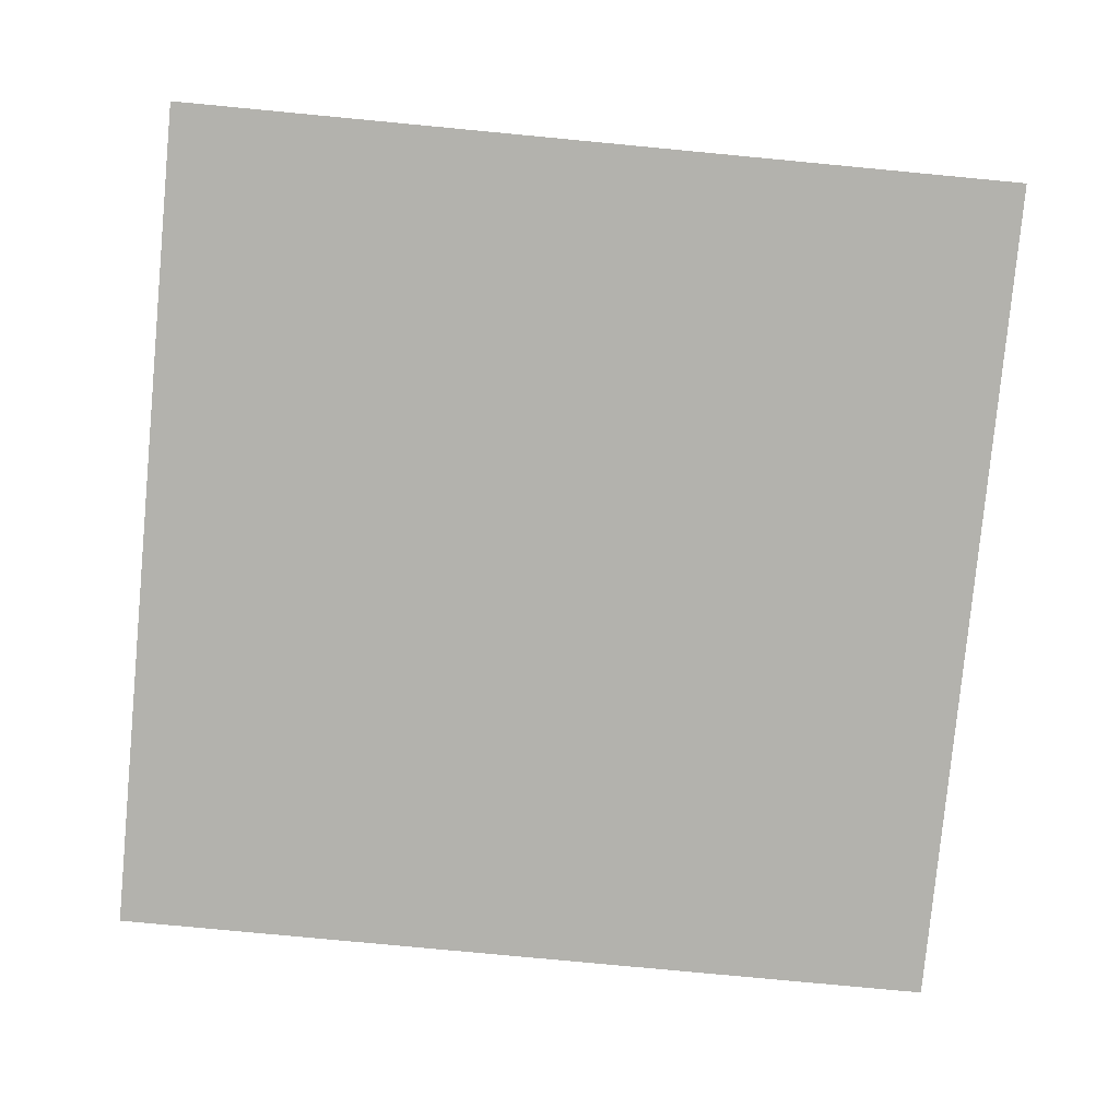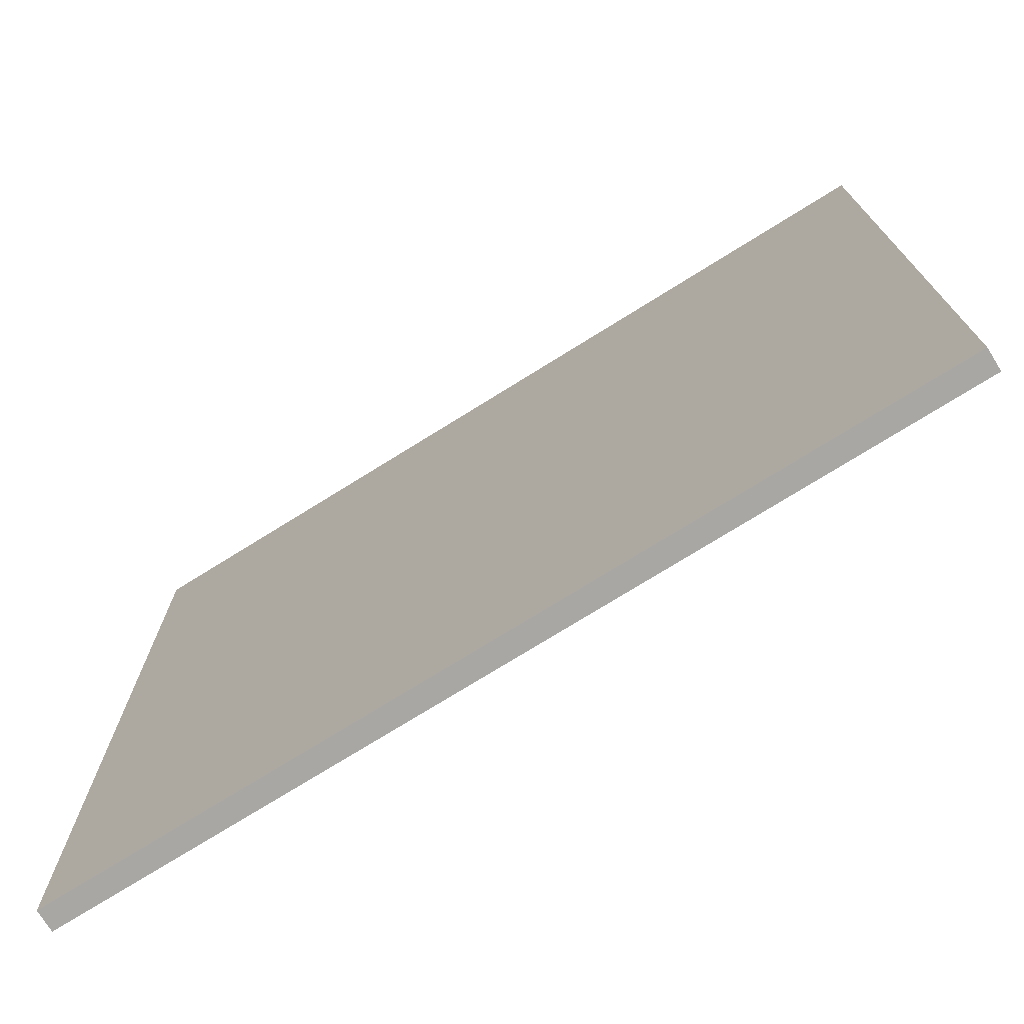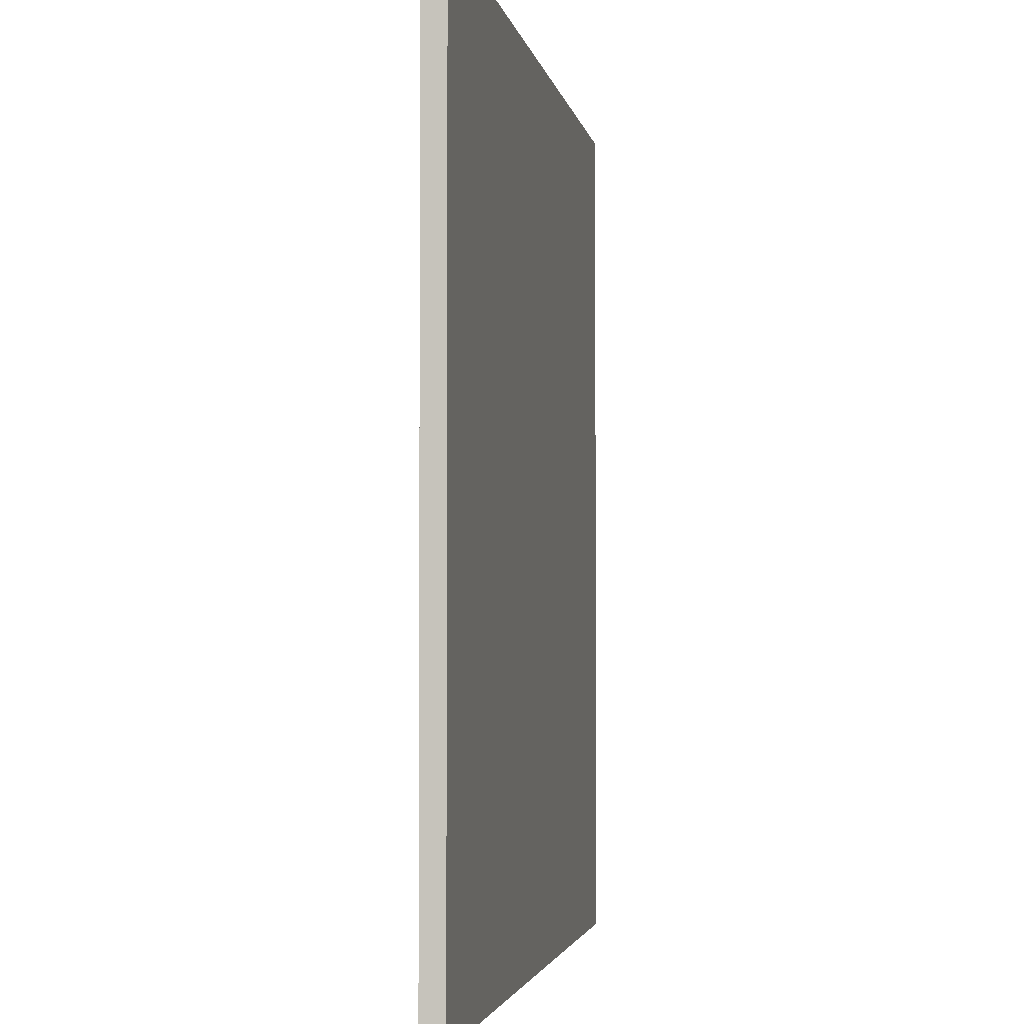
<metadata>
{"format":"obj","ext":"obj","renderer":"f3d","projection":"perspective","resolution":1024,"background":"white","views":[{"elev":-79.4,"azim":84.6,"up":"+Y"},{"elev":-74.6,"azim":31.9,"up":"+Z"},{"elev":-2.8,"azim":-80.5,"up":"+Z"}]}
</metadata>
<code>
o swamp
v -6.8 0 -8.9
v -6.8 0 -12.9
v -6.8 0.1 -8.9
v -6.8 0.1 -12.9
v -6.2 0.1 -11.2
v -6.2 0.1 -11.5
v -6.2 0.2 -11.2
v -6.2 0.2 -11.5
v -6.1 0.1 -11.5
v -6.1 0.1 -11.7
v -6.1 0.2 -11.5
v -6.1 0.2 -11.7
v -5.2 0.1 -11.8
v -5.2 0.1 -12
v -5.2 0.2 -11.8
v -5.2 0.2 -12
v -5.1 0.1 -12
v -5.1 0.1 -12.3
v -5.1 0.2 -12
v -5.1 0.2 -12.3
v -4.9 0.1 -9.7
v -4.9 0.1 -10
v -4.9 0.2 -9.7
v -4.9 0.2 -10
v -4.8 0.1 -9.5
v -4.8 0.1 -9.7
v -4.8 0.2 -9.5
v -4.8 0.2 -9.7
v -4 0.1 -11.5
v -4 0.1 -11.7
v -4 0.2 -11.5
v -4 0.2 -11.7
v -3.9 0.1 -11.2
v -3.9 0.1 -11.5
v -3.9 0.2 -11.2
v -3.9 0.2 -11.5
v -6.1 0.1 -11.2
v -6.1 0.1 -11.5
v -6.1 0.2 -11.2
v -6.1 0.2 -11.5
v -6 0.1 -11.5
v -6 0.1 -11.7
v -6 0.2 -11.5
v -6 0.2 -11.7
v -5.1 0.1 -11.8
v -5.1 0.1 -12
v -5.1 0.2 -11.8
v -5.1 0.2 -12
v -5 0.1 -12
v -5 0.1 -12.3
v -5 0.2 -12
v -5 0.2 -12.3
v -4.8 0.1 -9.7
v -4.8 0.1 -10
v -4.8 0.2 -9.7
v -4.8 0.2 -10
v -4.7 0.1 -9.5
v -4.7 0.1 -9.7
v -4.7 0.2 -9.5
v -4.7 0.2 -9.7
v -3.9 0.1 -11.5
v -3.9 0.1 -11.7
v -3.9 0.2 -11.5
v -3.9 0.2 -11.7
v -3.8 0.1 -11.2
v -3.8 0.1 -11.5
v -3.8 0.2 -11.2
v -3.8 0.2 -11.5
v -2.8 0 -8.9
v -2.8 0 -12.9
v -2.8 0.1 -8.9
v -2.8 0.1 -12.9
v -6.8 0 -8.9
v -6.8 0.1 -8.9
v -2.8 0 -8.9
v -2.8 0.1 -8.9
v -4.8 0.1 -9.5
v -4.8 0.2 -9.5
v -4.7 0.1 -9.5
v -4.7 0.2 -9.5
v -4.9 0.1 -9.7
v -4.9 0.2 -9.7
v -4.8 0.1 -9.7
v -4.8 0.2 -9.7
v -6.2 0.1 -11.2
v -6.2 0.2 -11.2
v -6.1 0.1 -11.2
v -6.1 0.2 -11.2
v -3.9 0.1 -11.2
v -3.9 0.2 -11.2
v -3.8 0.1 -11.2
v -3.8 0.2 -11.2
v -6.1 0.1 -11.5
v -6.1 0.2 -11.5
v -6 0.1 -11.5
v -6 0.2 -11.5
v -4 0.1 -11.5
v -4 0.2 -11.5
v -3.9 0.1 -11.5
v -3.9 0.2 -11.5
v -5.2 0.1 -11.8
v -5.2 0.2 -11.8
v -5.1 0.1 -11.8
v -5.1 0.2 -11.8
v -5.1 0.1 -12
v -5.1 0.2 -12
v -5 0.1 -12
v -5 0.2 -12
v -4.8 0.1 -9.7
v -4.8 0.2 -9.7
v -4.7 0.1 -9.7
v -4.7 0.2 -9.7
v -4.9 0.1 -10
v -4.9 0.2 -10
v -4.8 0.1 -10
v -4.8 0.2 -10
v -6.2 0.1 -11.5
v -6.2 0.2 -11.5
v -6.1 0.1 -11.5
v -6.1 0.2 -11.5
v -3.9 0.1 -11.5
v -3.9 0.2 -11.5
v -3.8 0.1 -11.5
v -3.8 0.2 -11.5
v -6.1 0.1 -11.7
v -6.1 0.2 -11.7
v -6 0.1 -11.7
v -6 0.2 -11.7
v -4 0.1 -11.7
v -4 0.2 -11.7
v -3.9 0.1 -11.7
v -3.9 0.2 -11.7
v -5.2 0.1 -12
v -5.2 0.2 -12
v -5.1 0.1 -12
v -5.1 0.2 -12
v -5.1 0.1 -12.3
v -5.1 0.2 -12.3
v -5 0.1 -12.3
v -5 0.2 -12.3
v -6.8 0 -12.9
v -6.8 0.1 -12.9
v -2.8 0 -12.9
v -2.8 0.1 -12.9
v -6.8 0 -8.9
v -2.8 0 -8.9
v -3.5 0 -9.4
v -3.3 0 -9.4
v -4.9 0 -9.5
v -4.8 0 -9.5
v -4.7 0 -9.5
v -4.6 0 -9.5
v -3.6 0 -9.5
v -3.5 0 -9.5
v -3.7 0 -9.6
v -3.6 0 -9.6
v -3.4 0 -9.6
v -3.3 0 -9.6
v -5 0 -9.7
v -4.9 0 -9.7
v -4.8 0 -9.7
v -4.7 0 -9.7
v -4.6 0 -9.7
v -3.7 0 -9.7
v -3.6 0 -9.7
v -4 0 -9.8
v -3.9 0 -9.8
v -3.6 0 -9.8
v -3.4 0 -9.8
v -5.7 0 -9.9
v -5.6 0 -9.9
v -5.8 0 -10
v -5.7 0 -10
v -5 0 -10
v -4.9 0 -10
v -4.8 0 -10
v -4.7 0 -10
v -4.1 0 -10
v -4 0 -10
v -3.9 0 -10
v -4.9 0 -10.1
v -4.8 0 -10.1
v -4.1 0 -10.1
v -4 0 -10.1
v -5.9 0 -10.2
v -5.8 0 -10.2
v -5.7 0 -10.2
v -5.6 0 -10.2
v -5.8 0 -10.3
v -5.7 0 -10.3
v -3.5 0 -10.3
v -3.4 0 -10.3
v -3.5 0 -10.4
v -3.4 0 -10.4
v -5.9 0 -10.5
v -5.8 0 -10.5
v -4.8 0 -10.6
v -4.7 0 -10.6
v -4.8 0 -10.8
v -4.7 0 -10.8
v -6.3 0 -11.2
v -6.2 0 -11.2
v -6.1 0 -11.2
v -6 0 -11.2
v -4 0 -11.2
v -3.9 0 -11.2
v -3.8 0 -11.2
v -3.7 0 -11.2
v -6 0 -11.3
v -5.8 0 -11.3
v -6.3 0 -11.5
v -6.2 0 -11.5
v -6.1 0 -11.5
v -6 0 -11.5
v -5.9 0 -11.5
v -5.8 0 -11.5
v -4.1 0 -11.5
v -4 0 -11.5
v -3.9 0 -11.5
v -3.8 0 -11.5
v -3.7 0 -11.5
v -6.2 0 -11.7
v -6.1 0 -11.7
v -6 0 -11.7
v -5.9 0 -11.7
v -4.1 0 -11.7
v -4 0 -11.7
v -3.9 0 -11.7
v -3.8 0 -11.7
v -3.3 0 -11.7
v -3.2 0 -11.7
v -6.1 0 -11.8
v -6 0 -11.8
v -5.3 0 -11.8
v -5.2 0 -11.8
v -5.1 0 -11.8
v -4.9 0 -11.8
v -3.4 0 -11.9
v -3.3 0 -11.9
v -3.2 0 -11.9
v -5.3 0 -12
v -5.2 0 -12
v -5.1 0 -12
v -5 0 -12
v -4.9 0 -12
v -4.7 0 -12
v -3.4 0 -12
v -3.3 0 -12
v -4.8 0 -12.2
v -4.7 0 -12.2
v -5.2 0 -12.3
v -5.1 0 -12.3
v -4.9 0 -12.3
v -4.8 0 -12.3
v -5 0 -12.4
v -4.9 0 -12.4
v -6.8 0 -12.9
v -2.8 0 -12.9
v -6.8 0.1 -8.9
v -2.8 0.1 -8.9
v -3.5 0.1 -9.4
v -3.3 0.1 -9.4
v -4.9 0.1 -9.5
v -4.8 0.1 -9.5
v -4.7 0.1 -9.5
v -4.6 0.1 -9.5
v -3.6 0.1 -9.5
v -3.5 0.1 -9.5
v -3.7 0.1 -9.6
v -3.6 0.1 -9.6
v -3.4 0.1 -9.6
v -3.3 0.1 -9.6
v -5 0.1 -9.7
v -4.9 0.1 -9.7
v -4.8 0.1 -9.7
v -4.7 0.1 -9.7
v -4.6 0.1 -9.7
v -3.7 0.1 -9.7
v -3.6 0.1 -9.7
v -4 0.1 -9.8
v -3.9 0.1 -9.8
v -3.6 0.1 -9.8
v -3.4 0.1 -9.8
v -5.7 0.1 -9.9
v -5.6 0.1 -9.9
v -5.8 0.1 -10
v -5.7 0.1 -10
v -5 0.1 -10
v -4.9 0.1 -10
v -4.8 0.1 -10
v -4.7 0.1 -10
v -4.1 0.1 -10
v -4 0.1 -10
v -3.9 0.1 -10
v -4.9 0.1 -10.1
v -4.8 0.1 -10.1
v -4.1 0.1 -10.1
v -4 0.1 -10.1
v -5.9 0.1 -10.2
v -5.8 0.1 -10.2
v -5.7 0.1 -10.2
v -5.6 0.1 -10.2
v -5.8 0.1 -10.3
v -5.7 0.1 -10.3
v -3.5 0.1 -10.3
v -3.4 0.1 -10.3
v -3.5 0.1 -10.4
v -3.4 0.1 -10.4
v -5.9 0.1 -10.5
v -5.8 0.1 -10.5
v -4.8 0.1 -10.6
v -4.7 0.1 -10.6
v -4.8 0.1 -10.8
v -4.7 0.1 -10.8
v -6.3 0.1 -11.2
v -6.2 0.1 -11.2
v -6.1 0.1 -11.2
v -6 0.1 -11.2
v -4 0.1 -11.2
v -3.9 0.1 -11.2
v -3.8 0.1 -11.2
v -3.7 0.1 -11.2
v -6 0.1 -11.3
v -5.8 0.1 -11.3
v -6.3 0.1 -11.5
v -6.2 0.1 -11.5
v -6.1 0.1 -11.5
v -6 0.1 -11.5
v -5.9 0.1 -11.5
v -5.8 0.1 -11.5
v -4.1 0.1 -11.5
v -4 0.1 -11.5
v -3.9 0.1 -11.5
v -3.8 0.1 -11.5
v -3.7 0.1 -11.5
v -6.2 0.1 -11.7
v -6.1 0.1 -11.7
v -6 0.1 -11.7
v -5.9 0.1 -11.7
v -4.1 0.1 -11.7
v -4 0.1 -11.7
v -3.9 0.1 -11.7
v -3.8 0.1 -11.7
v -3.3 0.1 -11.7
v -3.2 0.1 -11.7
v -6.1 0.1 -11.8
v -6 0.1 -11.8
v -5.3 0.1 -11.8
v -5.2 0.1 -11.8
v -5.1 0.1 -11.8
v -4.9 0.1 -11.8
v -3.4 0.1 -11.9
v -3.3 0.1 -11.9
v -3.2 0.1 -11.9
v -5.3 0.1 -12
v -5.2 0.1 -12
v -5.1 0.1 -12
v -5 0.1 -12
v -4.9 0.1 -12
v -4.7 0.1 -12
v -3.4 0.1 -12
v -3.3 0.1 -12
v -4.8 0.1 -12.2
v -4.7 0.1 -12.2
v -5.2 0.1 -12.3
v -5.1 0.1 -12.3
v -5 0.1 -12.3
v -4.9 0.1 -12.3
v -4.8 0.1 -12.3
v -5 0.1 -12.4
v -4.9 0.1 -12.4
v -6.8 0.1 -12.9
v -2.8 0.1 -12.9
v -4.8 0.2 -9.5
v -4.7 0.2 -9.5
v -4.9 0.2 -9.7
v -4.8 0.2 -9.7
v -4.7 0.2 -9.7
v -4.9 0.2 -10
v -4.8 0.2 -10
v -6.2 0.2 -11.2
v -6.1 0.2 -11.2
v -3.9 0.2 -11.2
v -3.8 0.2 -11.2
v -6.2 0.2 -11.5
v -6.1 0.2 -11.5
v -6 0.2 -11.5
v -4 0.2 -11.5
v -3.9 0.2 -11.5
v -3.8 0.2 -11.5
v -6.1 0.2 -11.7
v -6 0.2 -11.7
v -4 0.2 -11.7
v -3.9 0.2 -11.7
v -5.2 0.2 -11.8
v -5.1 0.2 -11.8
v -5.2 0.2 -12
v -5.1 0.2 -12
v -5 0.2 -12
v -5.1 0.2 -12.3
v -5 0.2 -12.3
f 3 2 1
f 4 2 3
f 7 6 5
f 8 6 7
f 11 10 9
f 12 10 11
f 15 14 13
f 16 14 15
f 19 18 17
f 20 18 19
f 23 22 21
f 24 22 23
f 27 26 25
f 28 26 27
f 31 30 29
f 32 30 31
f 35 34 33
f 36 34 35
f 37 38 39
f 39 38 40
f 41 42 43
f 43 42 44
f 45 46 47
f 47 46 48
f 49 50 51
f 51 50 52
f 53 54 55
f 55 54 56
f 57 58 59
f 59 58 60
f 61 62 63
f 63 62 64
f 65 66 67
f 67 66 68
f 69 70 71
f 71 70 72
f 75 74 73
f 76 74 75
f 79 78 77
f 80 78 79
f 83 82 81
f 84 82 83
f 87 86 85
f 88 86 87
f 91 90 89
f 92 90 91
f 95 94 93
f 96 94 95
f 99 98 97
f 100 98 99
f 103 102 101
f 104 102 103
f 107 106 105
f 108 106 107
f 109 110 111
f 111 110 112
f 113 114 115
f 115 114 116
f 117 118 119
f 119 118 120
f 121 122 123
f 123 122 124
f 125 126 127
f 127 126 128
f 129 130 131
f 131 130 132
f 133 134 135
f 135 134 136
f 137 138 139
f 139 138 140
f 141 142 143
f 143 142 144
f 147 146 145
f 148 146 147
f 149 147 145
f 150 147 149
f 151 147 150
f 152 147 151
f 153 147 152
f 154 148 147
f 154 147 153
f 155 153 152
f 156 154 153
f 156 153 155
f 157 148 154
f 157 154 156
f 158 146 148
f 158 148 157
f 159 149 145
f 160 150 149
f 160 149 159
f 161 151 150
f 161 150 160
f 162 152 151
f 162 151 161
f 163 155 152
f 163 152 162
f 164 157 156
f 164 155 163
f 164 156 155
f 165 157 164
f 166 163 162
f 166 164 163
f 166 165 164
f 167 165 166
f 168 157 165
f 168 165 167
f 169 158 157
f 169 157 168
f 170 159 145
f 171 159 170
f 172 170 145
f 173 171 170
f 173 170 172
f 174 160 159
f 174 159 171
f 175 161 160
f 175 160 174
f 176 162 161
f 176 161 175
f 177 166 162
f 177 162 176
f 178 166 177
f 179 167 166
f 179 166 178
f 180 168 167
f 180 167 179
f 180 169 168
f 181 175 174
f 181 176 175
f 182 178 177
f 182 176 181
f 182 177 176
f 183 179 178
f 183 178 182
f 184 180 179
f 184 179 183
f 185 172 145
f 186 173 172
f 186 172 185
f 187 171 173
f 187 173 186
f 188 181 174
f 188 171 187
f 188 182 181
f 188 184 183
f 188 174 171
f 188 183 182
f 189 187 186
f 189 186 185
f 190 188 187
f 190 187 189
f 191 184 188
f 191 188 190
f 191 180 184
f 191 169 180
f 192 158 169
f 192 169 191
f 193 190 189
f 193 191 190
f 193 192 191
f 194 158 192
f 194 192 193
f 195 185 145
f 195 189 185
f 196 193 189
f 196 189 195
f 196 194 193
f 197 196 195
f 197 194 196
f 198 194 197
f 199 197 195
f 199 198 197
f 200 194 198
f 200 198 199
f 201 195 145
f 201 199 195
f 201 200 199
f 202 200 201
f 203 200 202
f 204 200 203
f 205 194 200
f 205 200 204
f 206 194 205
f 207 194 206
f 208 194 207
f 209 204 203
f 209 205 204
f 210 205 209
f 211 201 145
f 211 202 201
f 212 203 202
f 212 202 211
f 213 210 209
f 213 203 212
f 213 209 203
f 214 210 213
f 215 210 214
f 216 205 210
f 216 210 215
f 217 205 216
f 218 206 205
f 218 205 217
f 219 207 206
f 219 206 218
f 220 208 207
f 220 207 219
f 221 194 208
f 221 208 220
f 222 212 211
f 222 213 212
f 223 214 213
f 223 213 222
f 224 215 214
f 224 214 223
f 225 217 216
f 225 215 224
f 225 216 215
f 226 218 217
f 226 217 225
f 227 219 218
f 227 218 226
f 228 220 219
f 228 219 227
f 229 221 220
f 229 220 228
f 230 158 194
f 230 221 229
f 230 146 158
f 230 194 221
f 231 146 230
f 232 223 222
f 232 224 223
f 233 227 226
f 233 224 232
f 233 229 228
f 233 230 229
f 233 225 224
f 233 228 227
f 233 226 225
f 234 230 233
f 235 230 234
f 236 230 235
f 237 230 236
f 238 230 237
f 239 231 230
f 239 230 238
f 240 146 231
f 240 231 239
f 241 233 232
f 241 234 233
f 241 235 234
f 242 236 235
f 242 235 241
f 243 237 236
f 243 236 242
f 244 237 243
f 245 238 237
f 245 237 244
f 246 238 245
f 247 239 238
f 247 238 246
f 248 240 239
f 248 239 247
f 249 246 245
f 249 245 244
f 250 247 246
f 250 246 249
f 250 248 247
f 251 242 241
f 251 243 242
f 252 244 243
f 252 243 251
f 253 249 244
f 254 250 249
f 254 249 253
f 255 244 252
f 255 253 244
f 255 252 251
f 256 254 253
f 256 253 255
f 257 232 222
f 257 251 241
f 257 256 255
f 257 255 251
f 257 241 232
f 257 222 211
f 257 211 145
f 258 254 256
f 258 256 257
f 258 248 250
f 258 146 240
f 258 240 248
f 258 250 254
f 259 260 261
f 261 260 262
f 259 261 263
f 263 261 264
f 264 261 265
f 265 261 266
f 266 261 267
f 261 262 268
f 267 261 268
f 266 267 269
f 267 268 270
f 269 267 270
f 268 262 271
f 270 268 271
f 262 260 272
f 271 262 272
f 259 263 273
f 263 264 274
f 273 263 274
f 274 264 275
f 265 266 276
f 266 269 277
f 276 266 277
f 270 271 278
f 277 269 278
f 269 270 278
f 278 271 279
f 276 277 280
f 278 279 280
f 277 278 280
f 280 279 281
f 279 271 282
f 281 279 282
f 271 272 283
f 282 271 283
f 259 273 284
f 284 273 285
f 259 284 286
f 284 285 287
f 286 284 287
f 273 274 288
f 285 273 288
f 288 274 289
f 275 276 290
f 276 280 291
f 290 276 291
f 291 280 292
f 280 281 293
f 292 280 293
f 281 282 294
f 293 281 294
f 282 283 294
f 288 289 295
f 289 290 295
f 291 292 296
f 295 290 296
f 290 291 296
f 292 293 297
f 296 292 297
f 293 294 298
f 297 293 298
f 259 286 299
f 286 287 300
f 299 286 300
f 287 285 301
f 300 287 301
f 288 295 302
f 301 285 302
f 295 296 302
f 297 298 302
f 285 288 302
f 296 297 302
f 300 301 303
f 299 300 303
f 301 302 304
f 303 301 304
f 302 298 305
f 304 302 305
f 294 283 305
f 298 294 305
f 283 272 306
f 305 283 306
f 303 304 307
f 304 305 307
f 305 306 307
f 306 272 308
f 307 306 308
f 259 299 309
f 299 303 309
f 303 307 310
f 309 303 310
f 307 308 310
f 309 310 311
f 310 308 311
f 311 308 312
f 309 311 313
f 311 312 313
f 312 308 314
f 313 312 314
f 259 309 315
f 309 313 315
f 313 314 315
f 315 314 316
f 316 314 317
f 317 314 318
f 314 308 319
f 318 314 319
f 319 308 320
f 320 308 321
f 321 308 322
f 317 318 323
f 318 319 323
f 323 319 324
f 259 315 325
f 315 316 325
f 325 316 326
f 323 324 327
f 317 323 327
f 327 324 328
f 328 324 329
f 324 319 330
f 329 324 330
f 330 319 331
f 319 320 332
f 331 319 332
f 332 320 333
f 321 322 334
f 322 308 335
f 334 322 335
f 325 326 336
f 326 327 336
f 336 327 337
f 328 329 338
f 330 331 339
f 329 330 339
f 338 329 339
f 331 332 340
f 339 331 340
f 340 332 341
f 333 334 342
f 334 335 343
f 342 334 343
f 272 260 344
f 343 335 344
f 308 272 344
f 335 308 344
f 344 260 345
f 336 337 346
f 337 338 346
f 340 341 347
f 346 338 347
f 342 343 347
f 343 344 347
f 339 340 347
f 341 342 347
f 338 339 347
f 347 344 348
f 348 344 349
f 349 344 350
f 350 344 351
f 351 344 352
f 344 345 353
f 352 344 353
f 345 260 354
f 353 345 354
f 346 347 355
f 347 348 355
f 348 349 355
f 355 349 356
f 350 351 357
f 357 351 358
f 351 352 359
f 358 351 359
f 359 352 360
f 352 353 361
f 360 352 361
f 353 354 362
f 361 353 362
f 359 360 363
f 358 359 363
f 361 362 364
f 363 360 364
f 360 361 364
f 356 357 365
f 355 356 365
f 365 357 366
f 358 363 367
f 367 363 368
f 363 364 369
f 368 363 369
f 365 366 370
f 367 368 370
f 366 367 370
f 368 369 371
f 370 368 371
f 336 346 372
f 325 336 372
f 370 371 372
f 259 325 372
f 355 365 372
f 365 370 372
f 346 355 372
f 371 369 373
f 372 371 373
f 362 354 373
f 364 362 373
f 354 260 373
f 369 364 373
f 374 375 377
f 377 375 378
f 376 377 379
f 379 377 380
f 381 382 385
f 385 382 386
f 383 384 389
f 389 384 390
f 386 387 391
f 391 387 392
f 388 389 393
f 393 389 394
f 395 396 397
f 397 396 398
f 398 399 400
f 400 399 401

</code>
